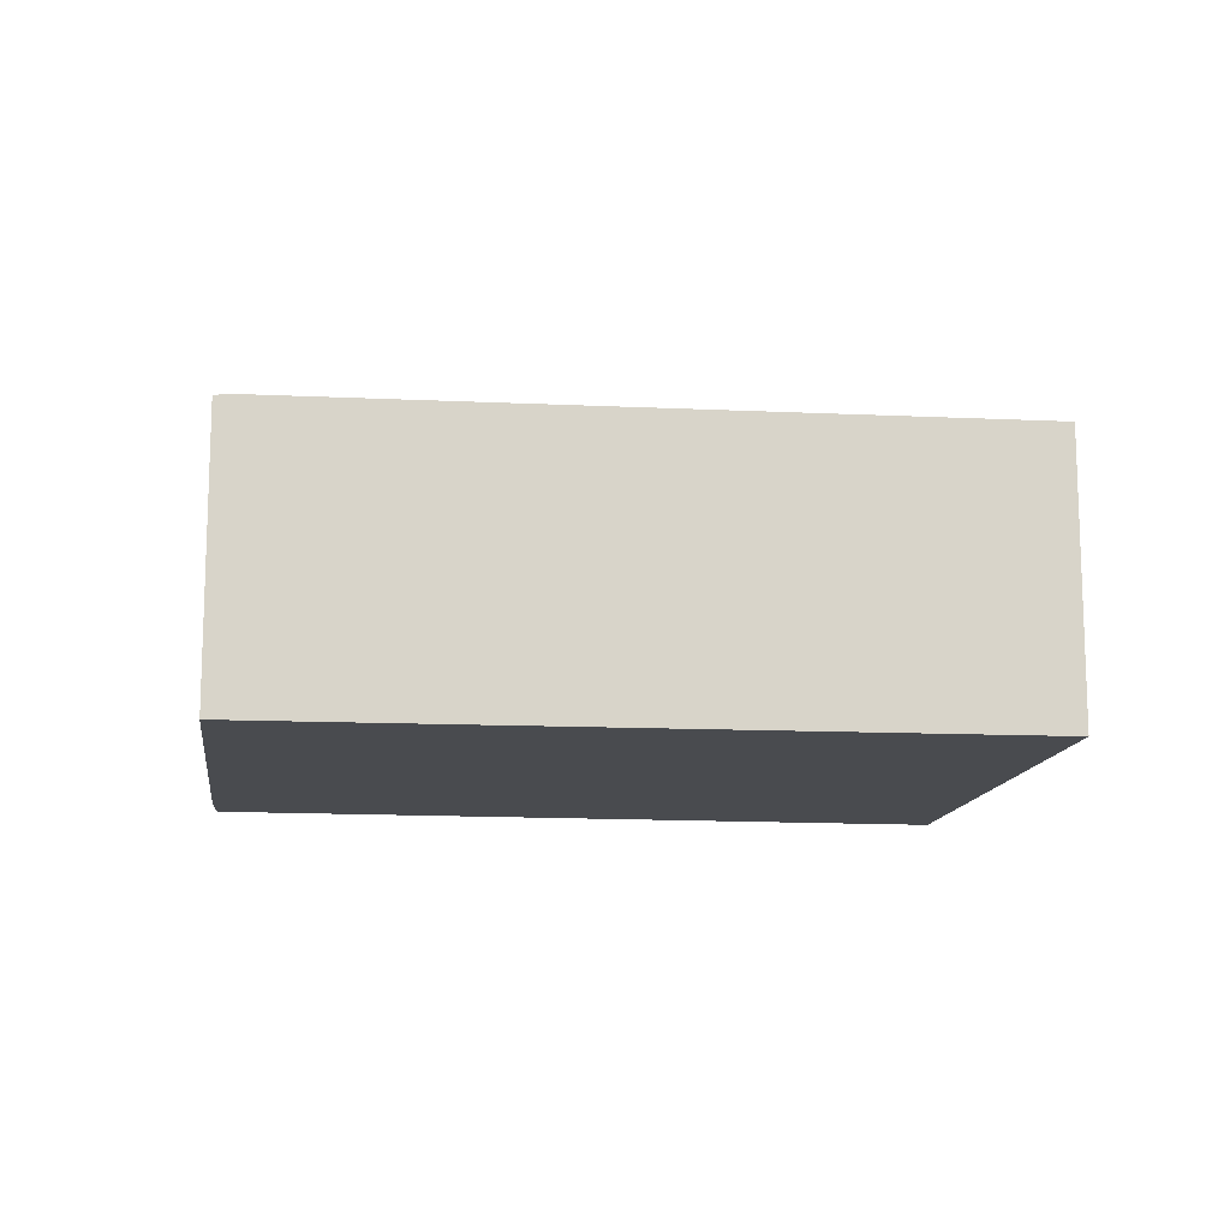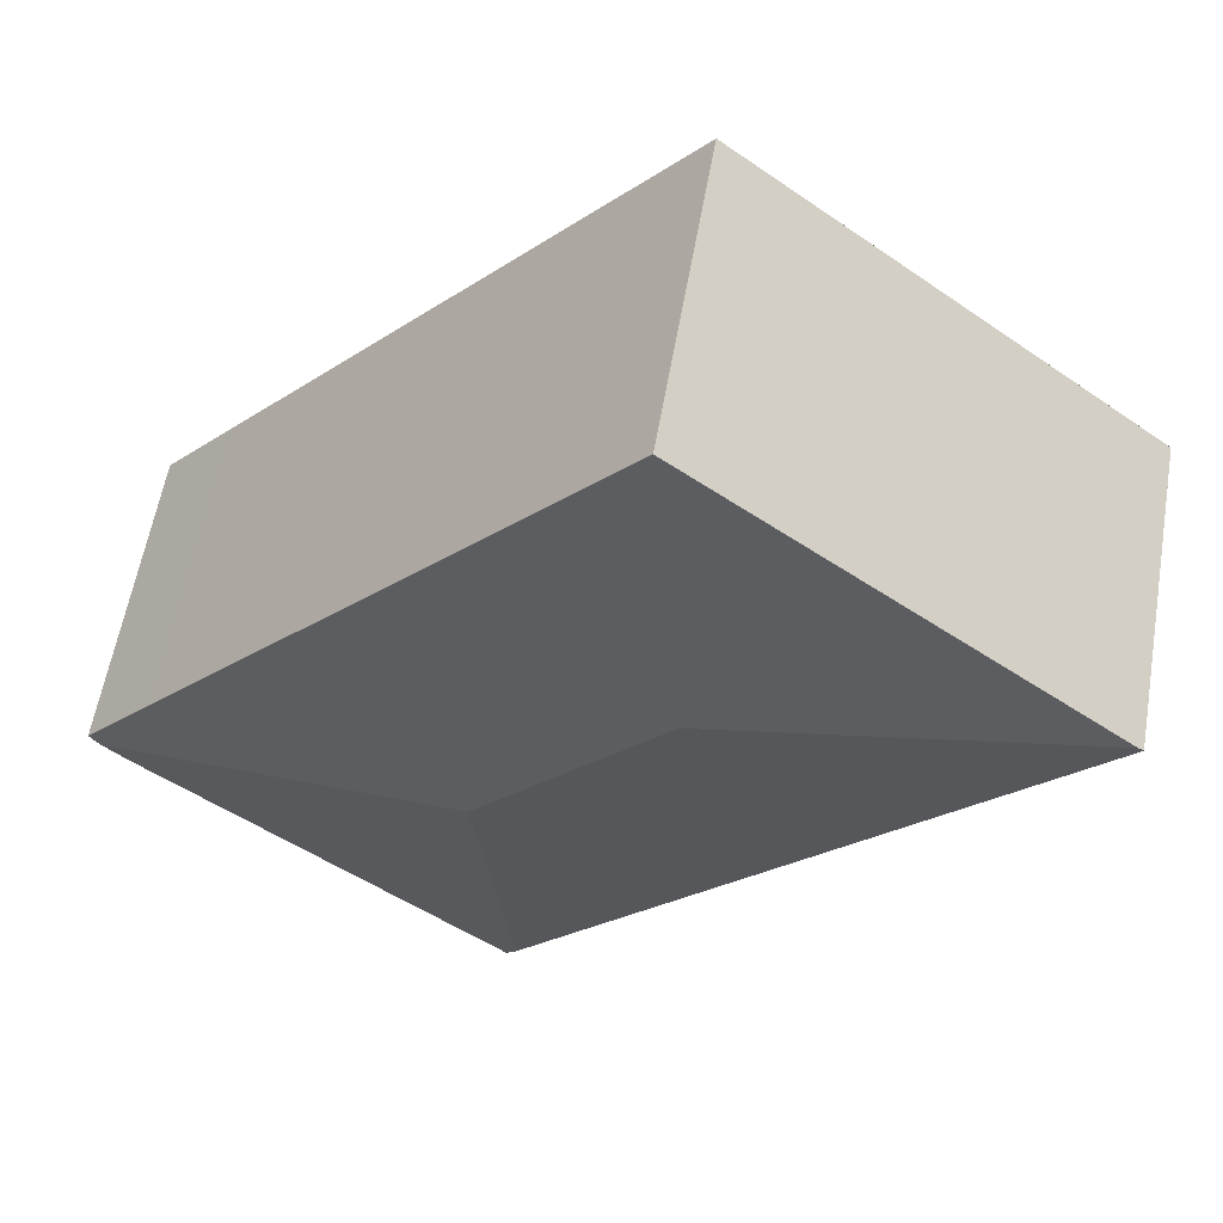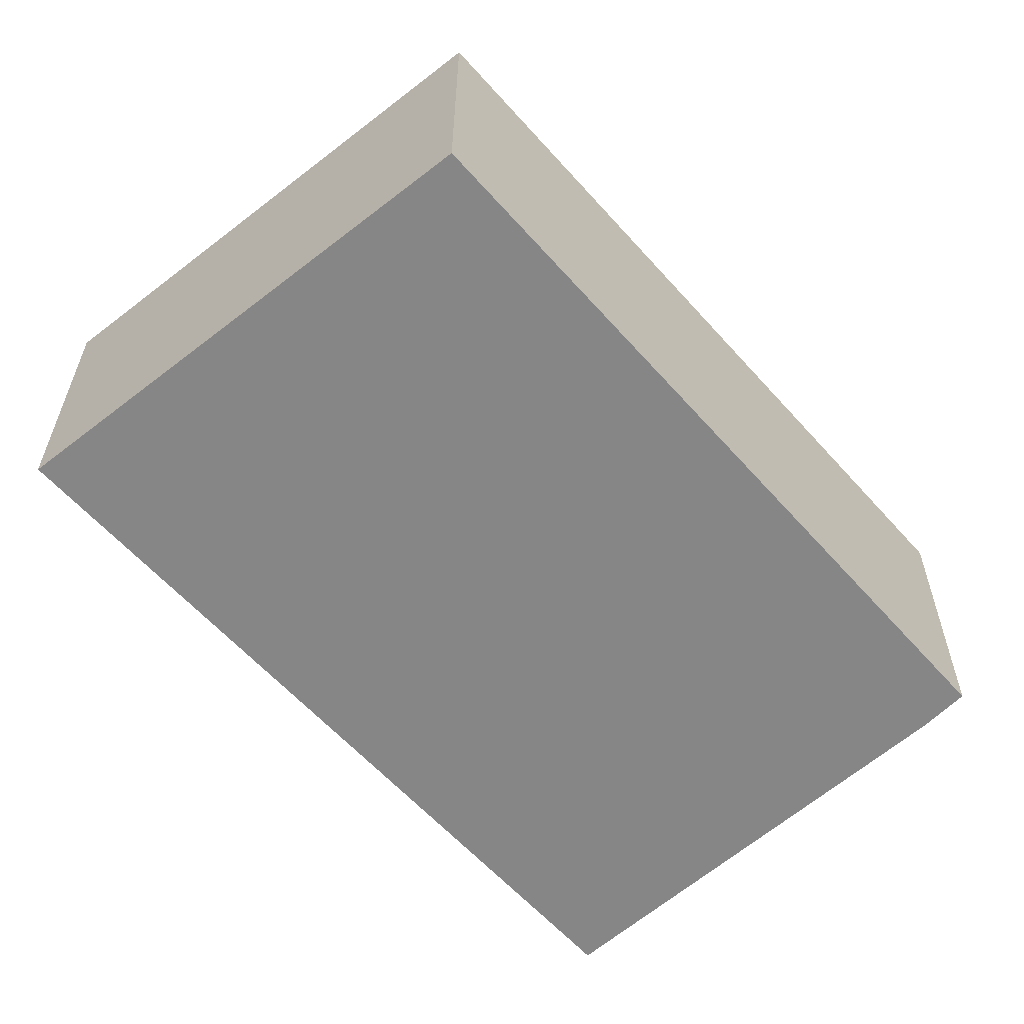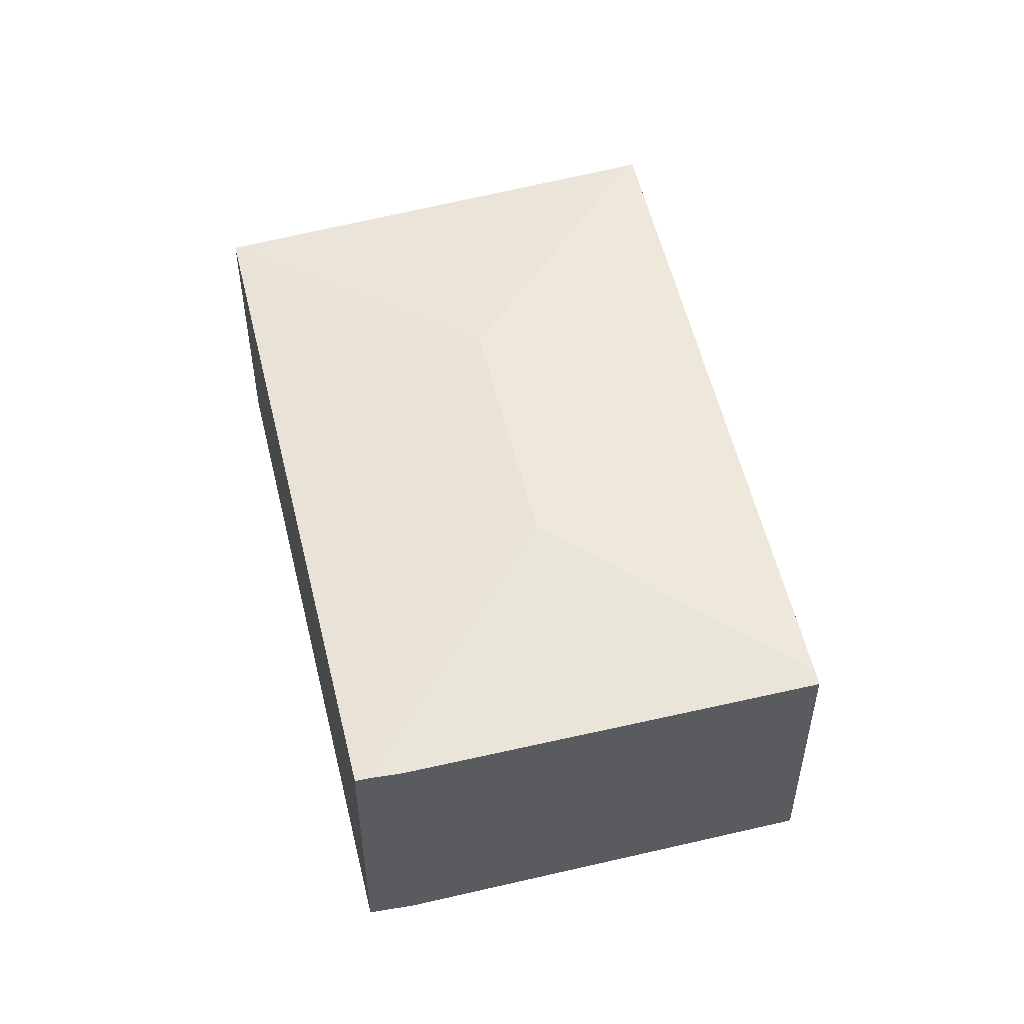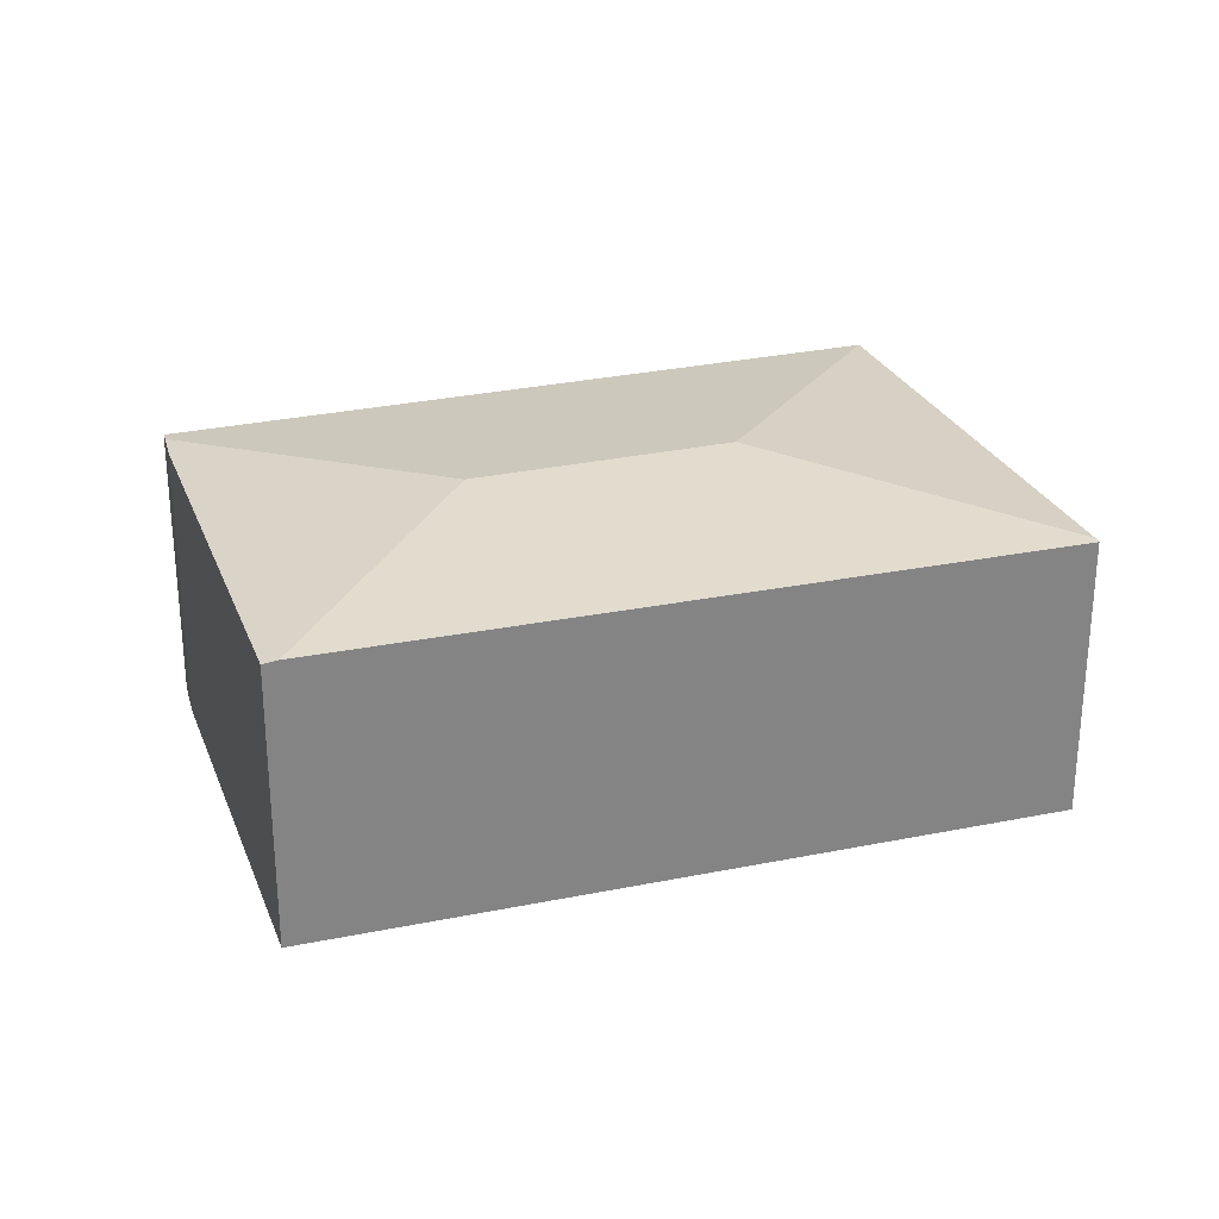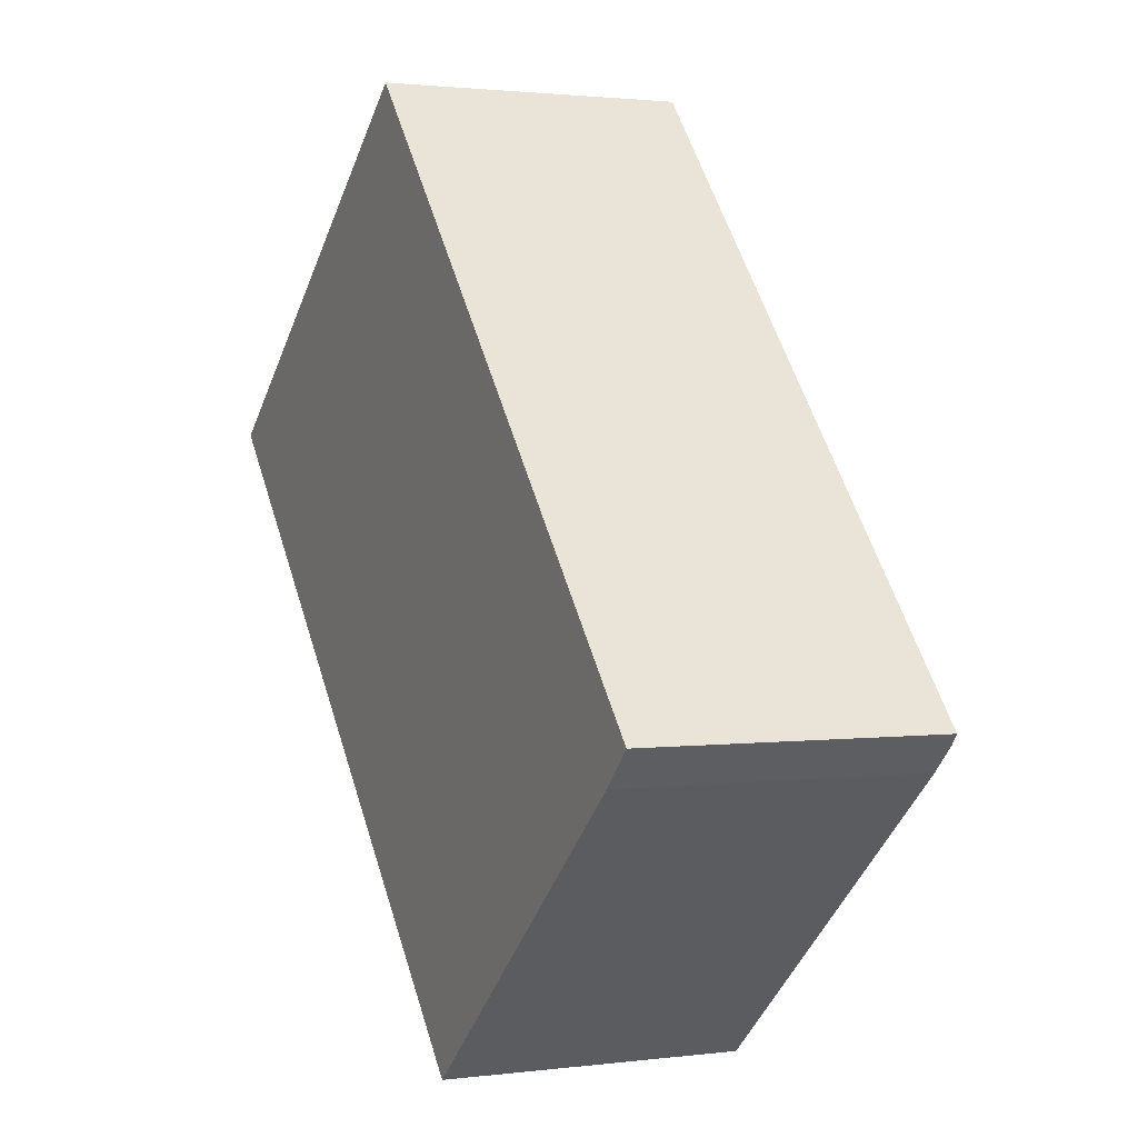
<metadata>
{"format":"obj","ext":"obj","renderer":"f3d","projection":"perspective","resolution":1024,"background":"white","views":[{"elev":-13.7,"azim":-138.2,"up":"+Y"},{"elev":58.7,"azim":-170.2,"up":"+Z"},{"elev":28.0,"azim":0.2,"up":"+Z"},{"elev":53.3,"azim":125.0,"up":"+Y"},{"elev":28.4,"azim":-149.6,"up":"+Y"},{"elev":1.7,"azim":65.1,"up":"+Z"}]}
</metadata>
<code>
v  0.052 2.806 0.041
v  4.945 2.814 -5.38
v  0 2.799 1.714e-16
v  3.49 3.06 -0.258
v  5.22 3.06 -2.214
v  3.774 2.806 3.01
v  7.882 2.806 -1.634
v  8.462 2.821 -2.495
v  8.558 2.806 -2.399
v  8.231 2.817 -2.726
v  5.048 2.798 -5.492
v  0 0 0
v  3.774 -1.843e-16 3.01
v  0.052 -2.511e-18 0.041
v  7.882 1.001e-16 -1.634
v  8.558 1.469e-16 -2.399
v  8.462 1.528e-16 -2.495
v  8.231 1.669e-16 -2.726
v  5.048 3.363e-16 -5.492
v  4.945 3.294e-16 -5.38
g defaultobject
f 1 2 3
f 2 1 4
f 2 4 5
f 4 1 6
f 7 4 6
f 4 7 5
f 5 7 8
f 8 7 9
f 10 5 8
f 5 10 11
f 5 11 2
f 3 6 1
f 6 3 12
f 6 12 13
f 13 12 14
f 13 7 6
f 7 13 15
f 7 15 9
f 9 15 16
f 9 10 8
f 10 9 16
f 10 16 17
f 10 17 18
f 18 11 10
f 11 18 19
f 2 12 3
f 12 2 11
f 12 11 20
f 20 11 19
f 15 17 16
f 17 15 18
f 18 15 19
f 19 15 13
f 19 13 20
f 20 13 14
f 20 14 12

</code>
